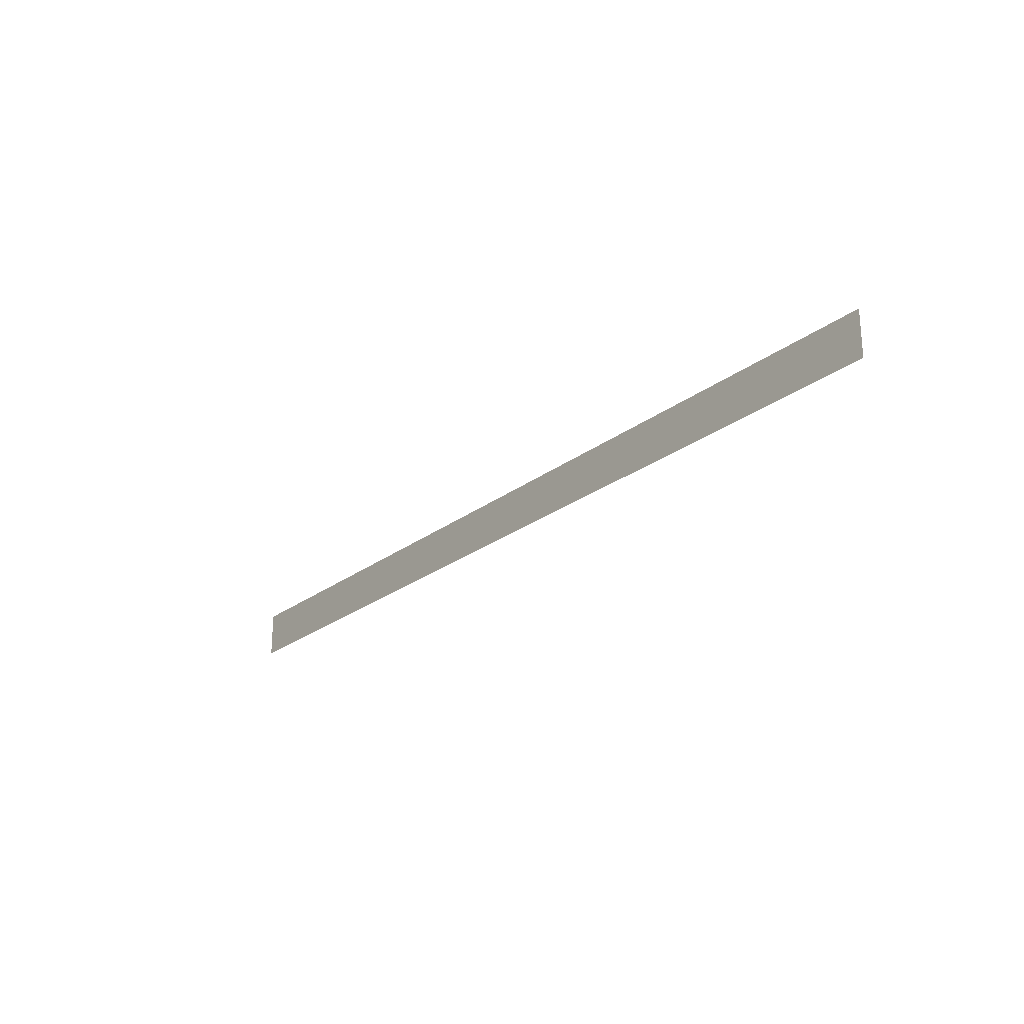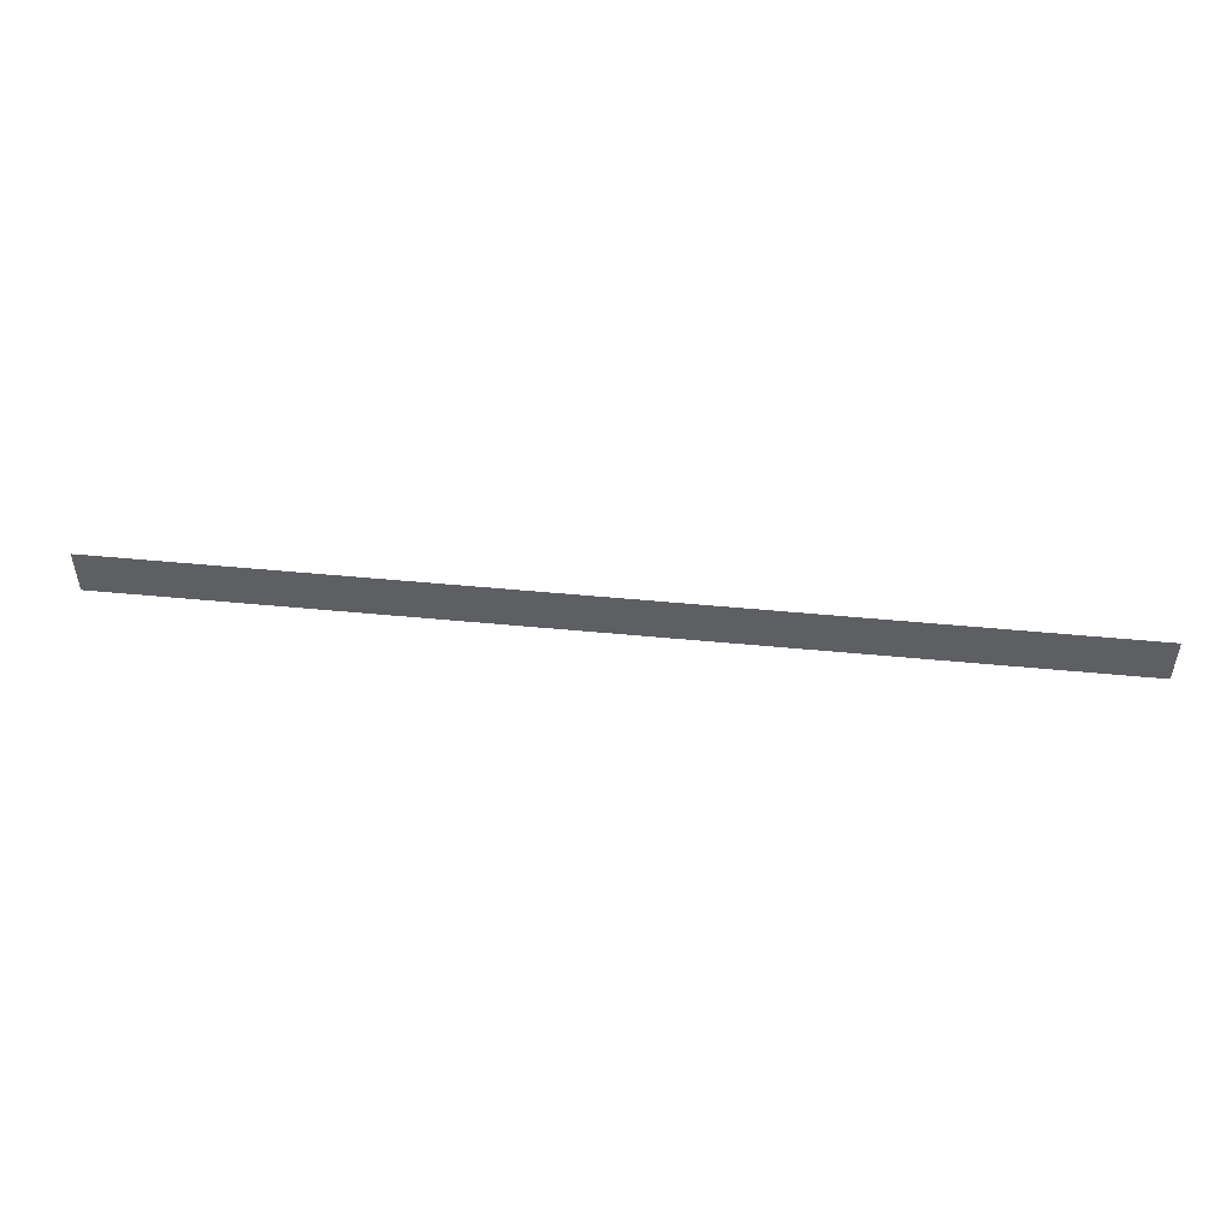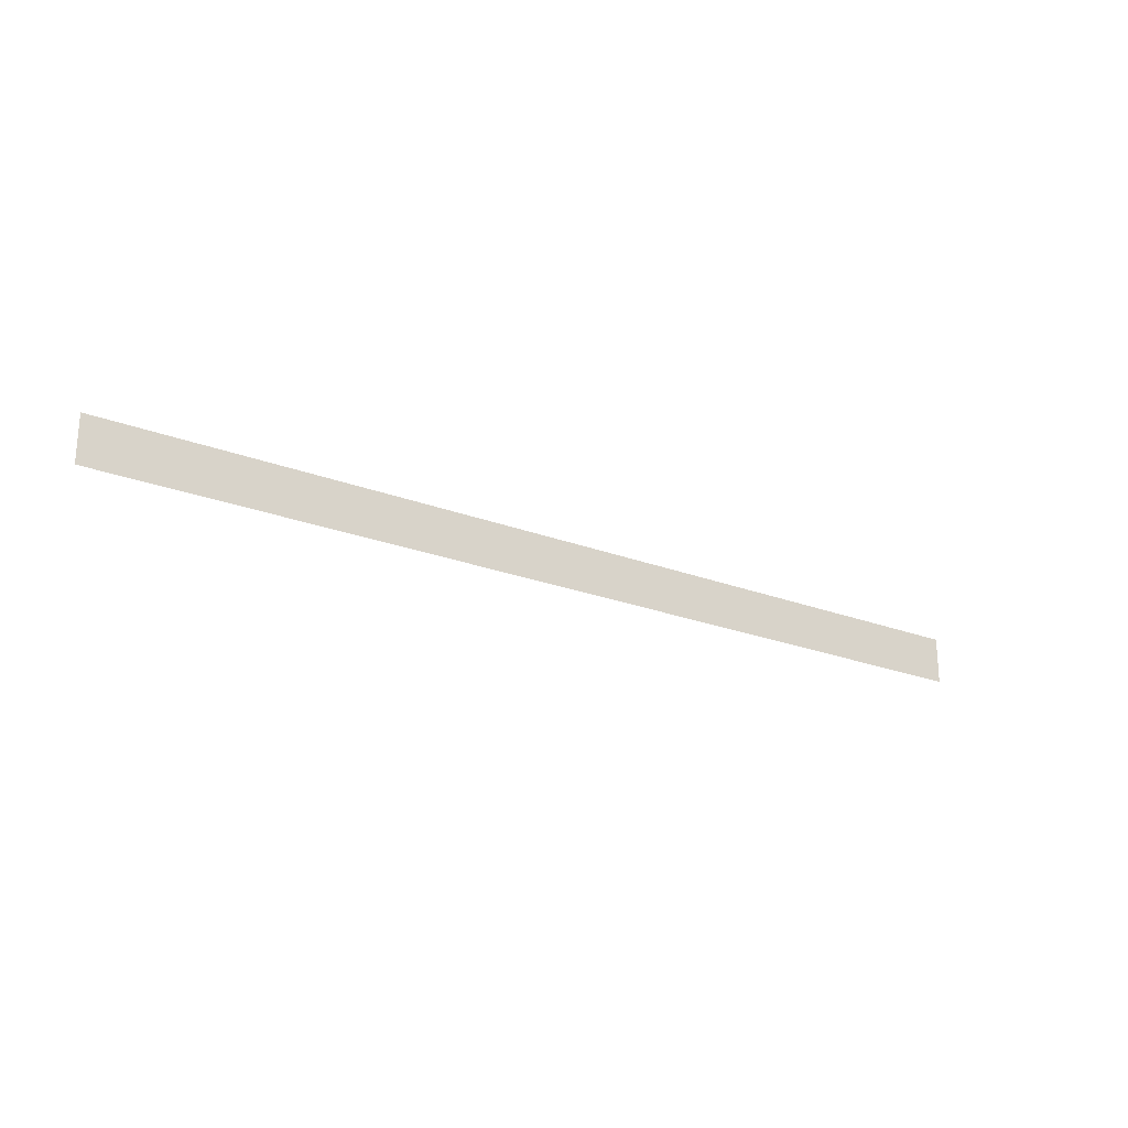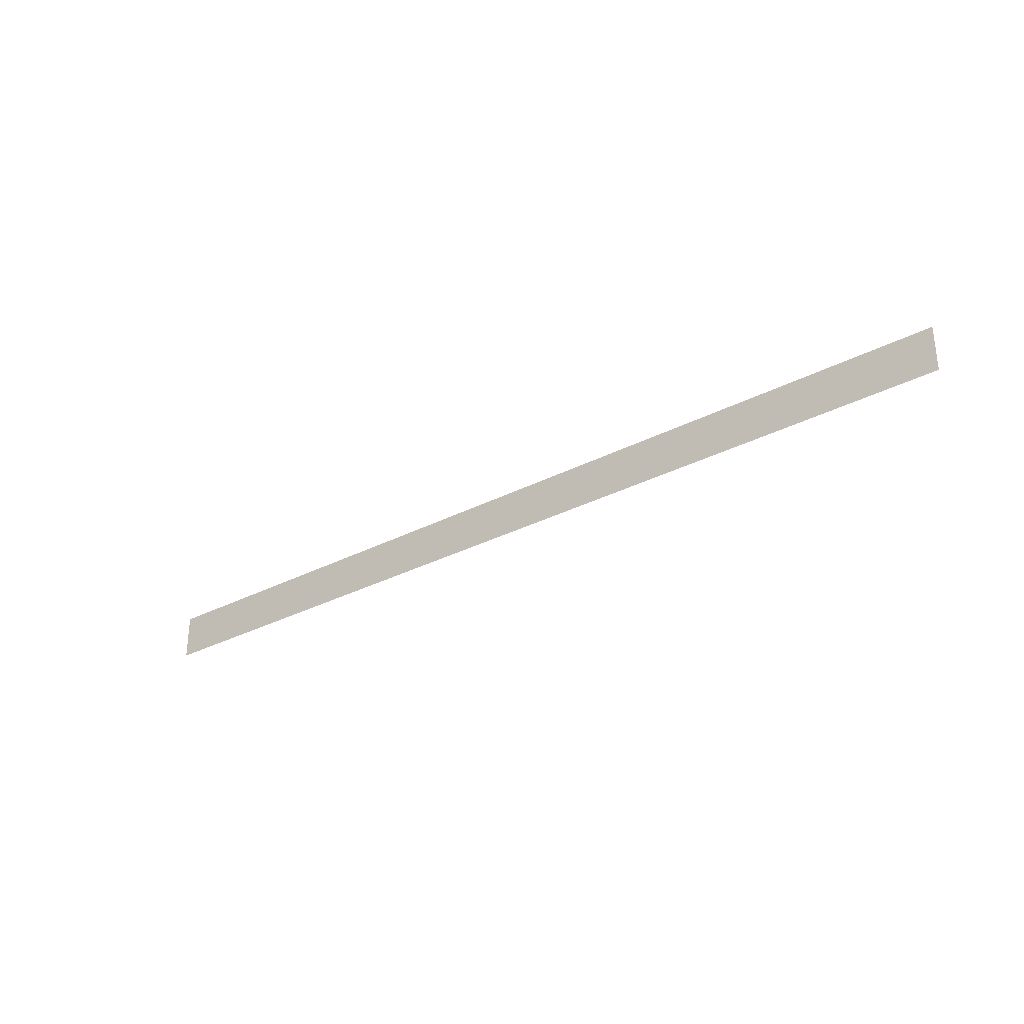
<metadata>
{"format":"obj","ext":"obj","renderer":"f3d","projection":"perspective","resolution":1024,"background":"white","views":[{"elev":-23.8,"azim":-128.2,"up":"+Y"},{"elev":49.5,"azim":-173.9,"up":"+Y"},{"elev":-23.1,"azim":-33.4,"up":"+Y"},{"elev":-30.9,"azim":37.0,"up":"+Y"}]}
</metadata>
<code>
o Plane
v -300 -15 -2e-06
v 300 -15 -2e-06
v 300 15 2e-06
v -300 15 2e-06
f 1 2 3 4

</code>
